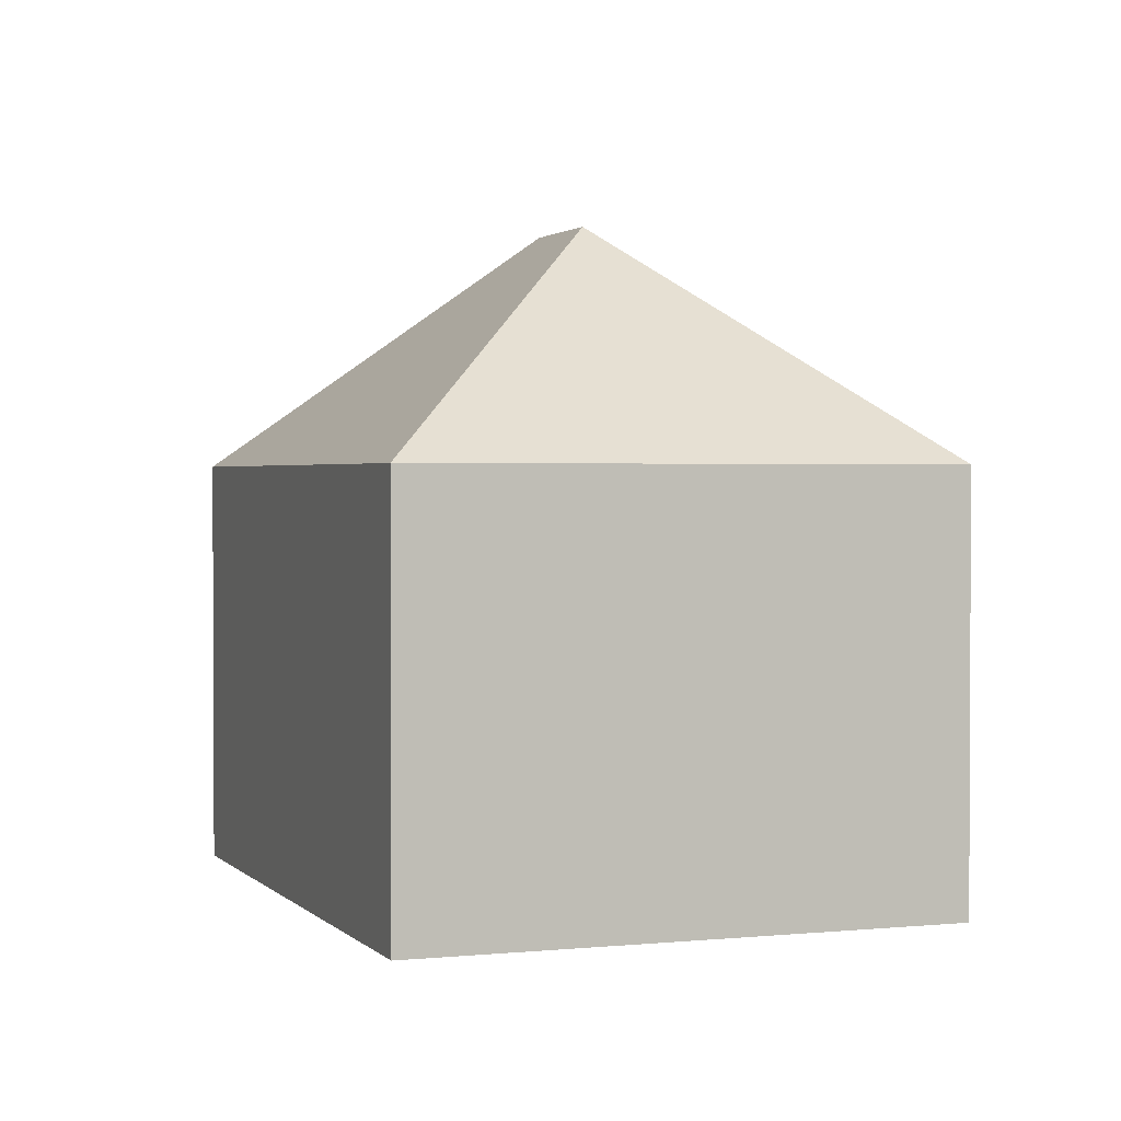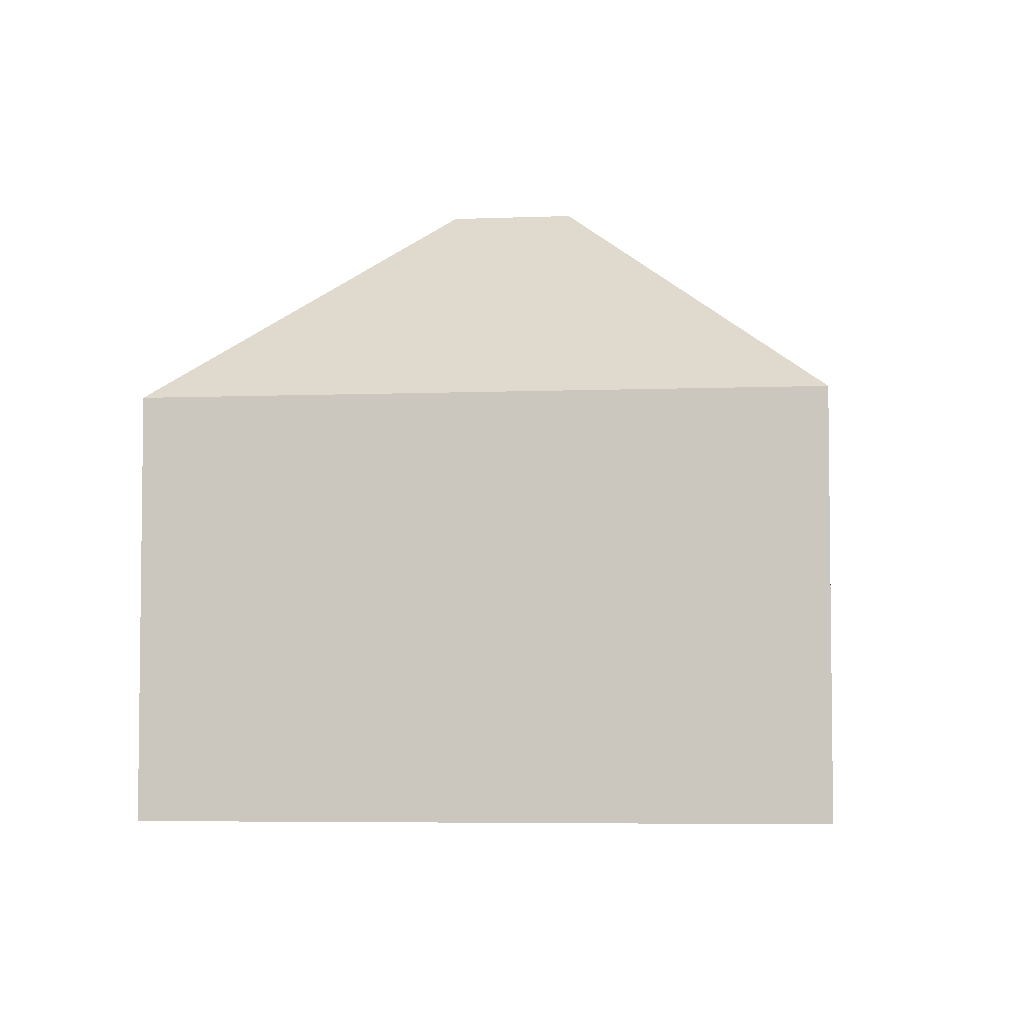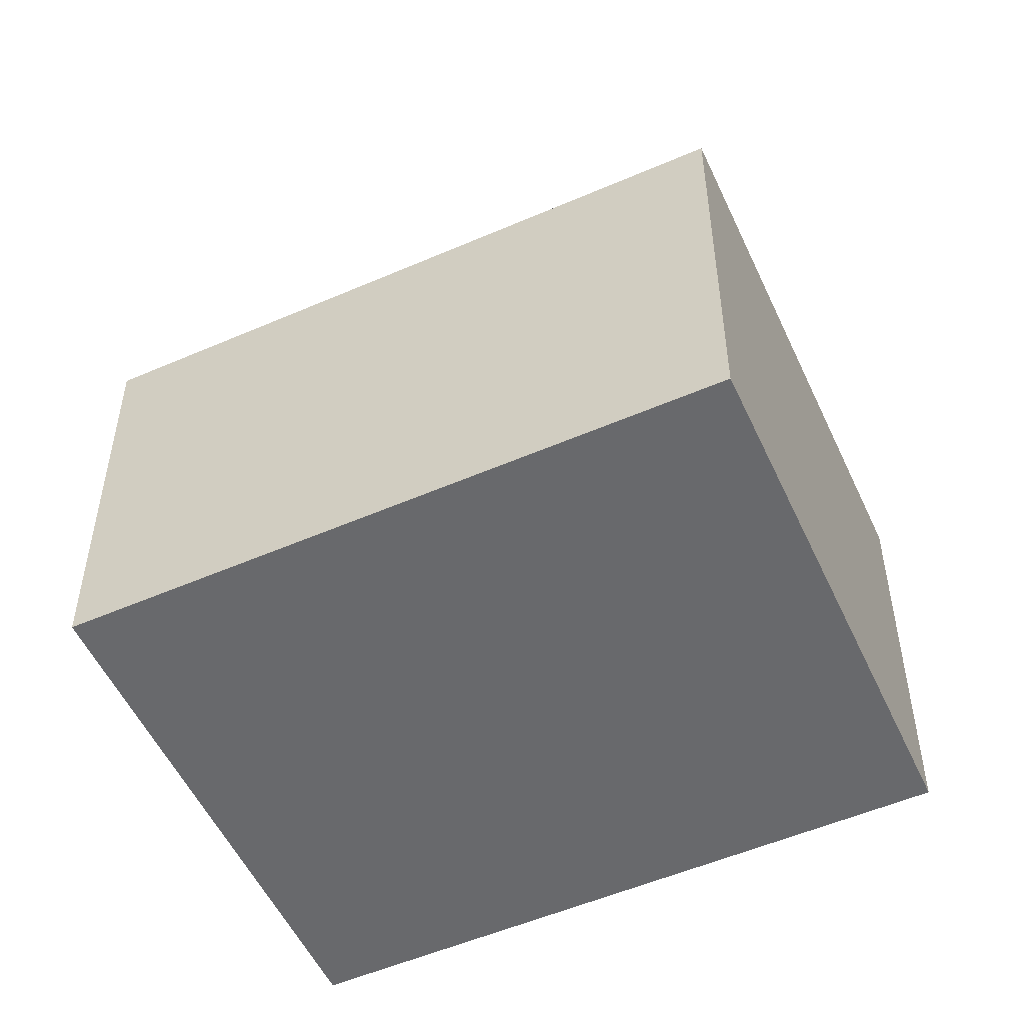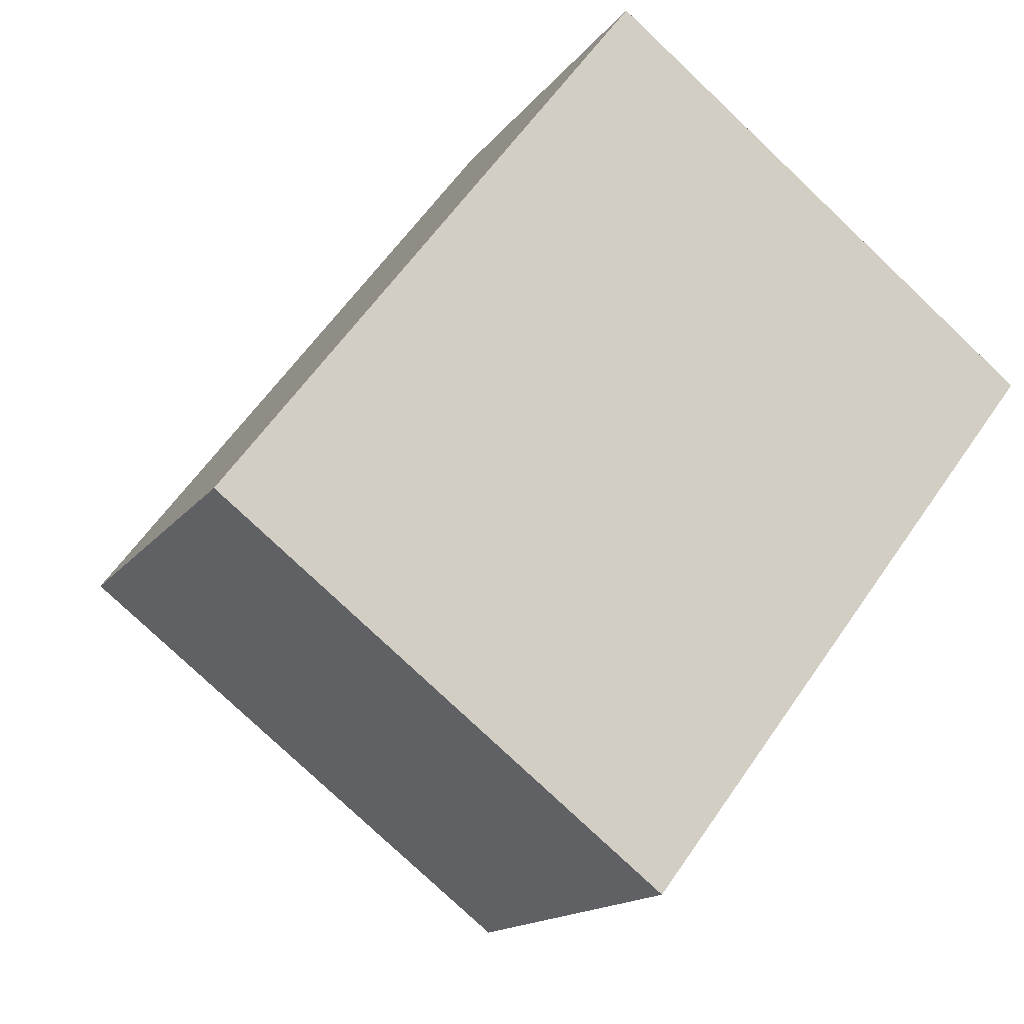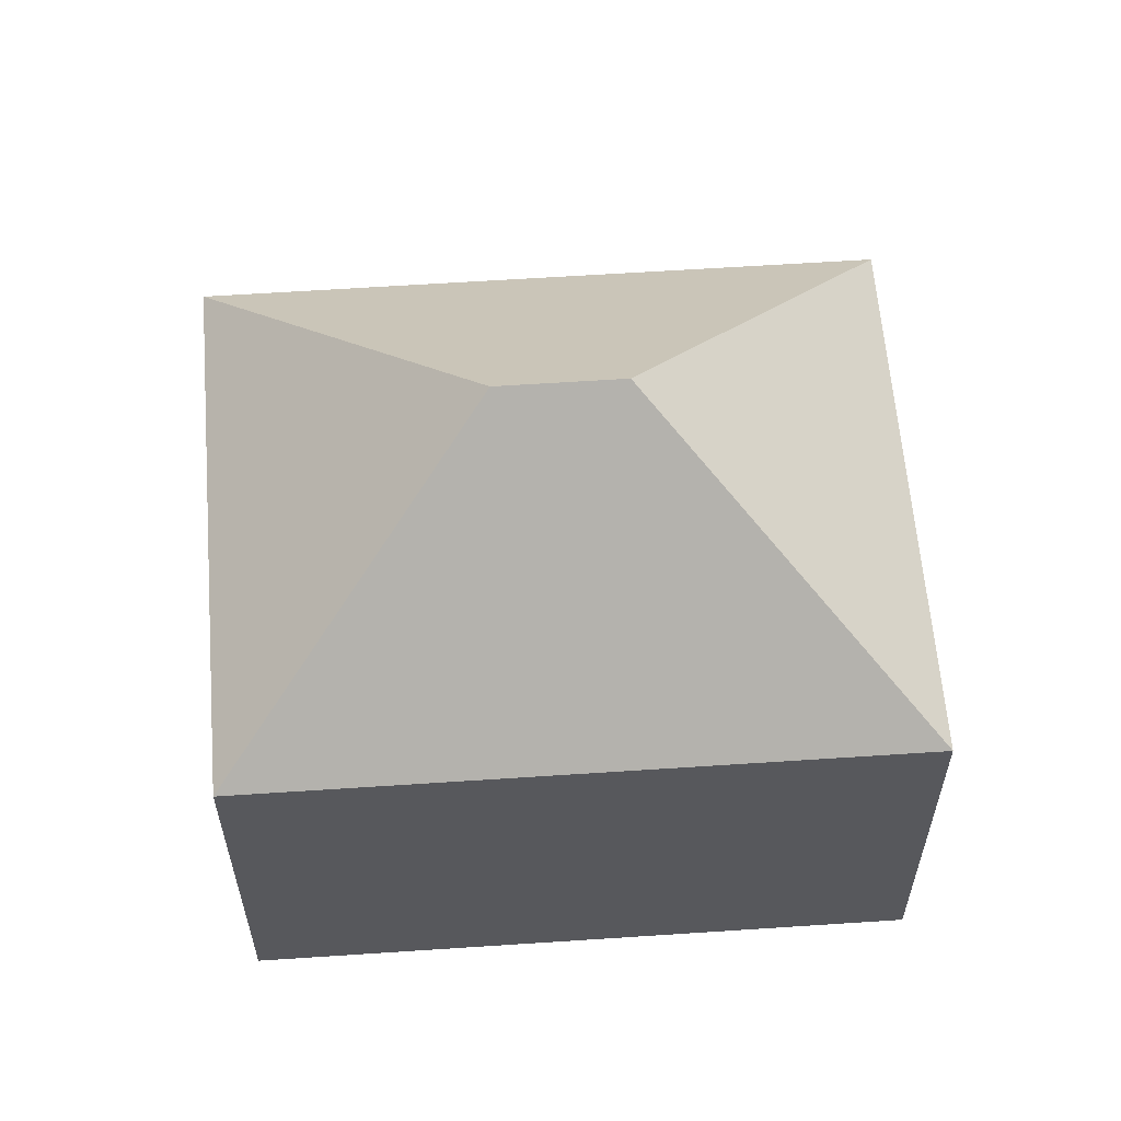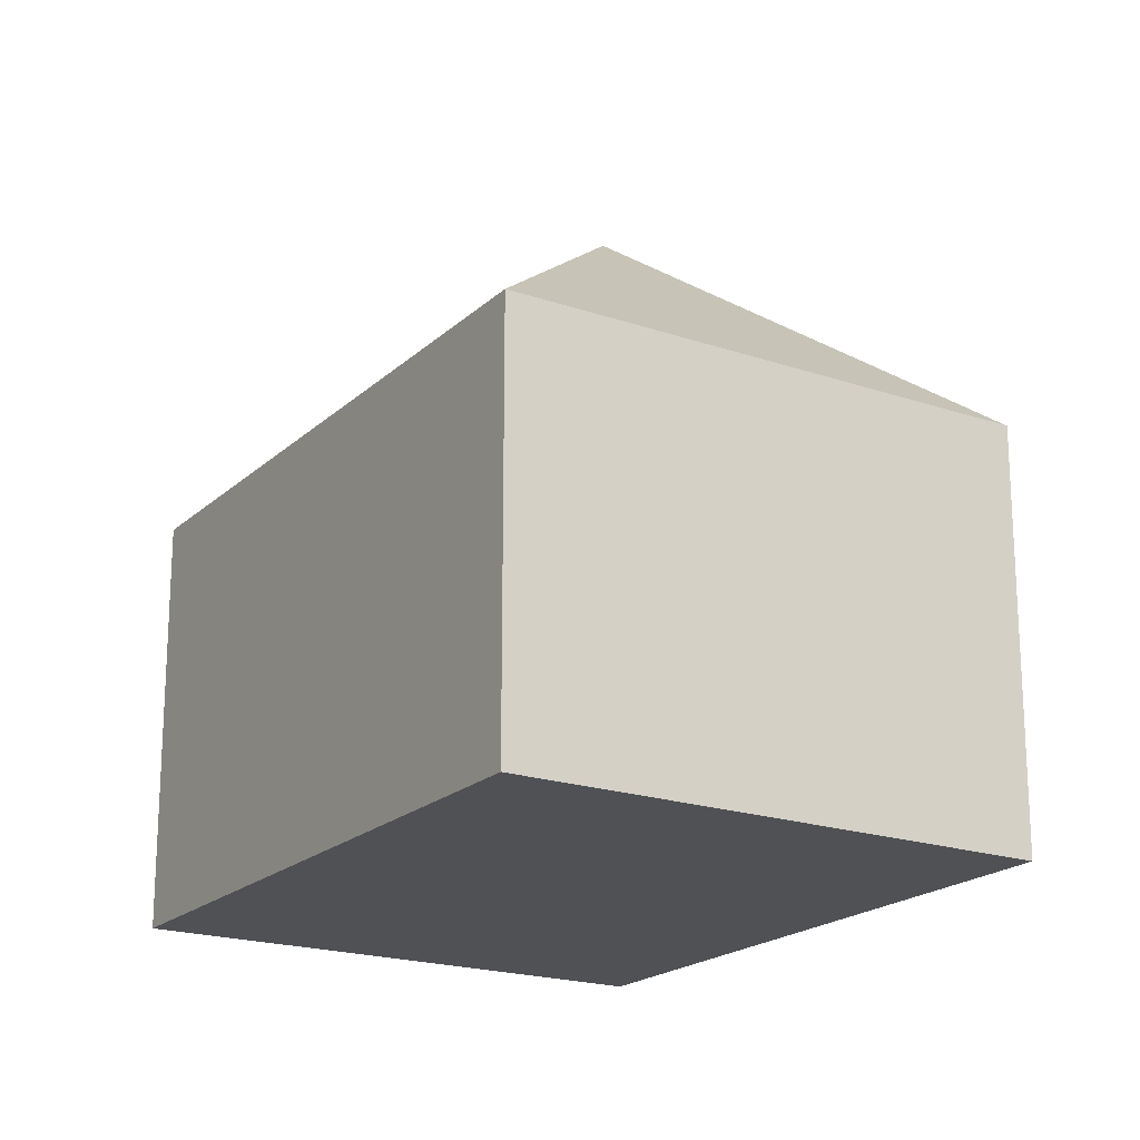
<metadata>
{"format":"obj","ext":"obj","renderer":"f3d","projection":"perspective","resolution":1024,"background":"white","views":[{"elev":1.7,"azim":-162.7,"up":"+Y"},{"elev":-5.0,"azim":134.6,"up":"+Y"},{"elev":-52.8,"azim":-27.7,"up":"+Y"},{"elev":-14.7,"azim":-22.8,"up":"+Z"},{"elev":60.9,"azim":-56.6,"up":"+Y"},{"elev":-19.7,"azim":5.5,"up":"+Y"}]}
</metadata>
<code>
v  21.44 -3.092e-16 5.05
v  10.41 10.63 13.67
v  10.41 -8.373e-16 13.67
v  21.44 10.63 5.05
v  0 0 0
v  0.0002263 10.63 -0.0003366
v  11.03 5.281e-16 -8.624
v  11.03 10.63 -8.625
v  9.757 16.48 1.259
v  11.68 16.48 3.79
g defaultobject
f 1 2 3
f 2 1 4
f 2 5 3
f 5 2 6
f 6 7 5
f 7 6 8
f 7 4 1
f 4 7 8
f 5 1 3
f 1 5 7
f 9 8 6
f 9 2 10
f 2 9 6
f 9 4 8
f 4 9 10
f 2 4 10

</code>
